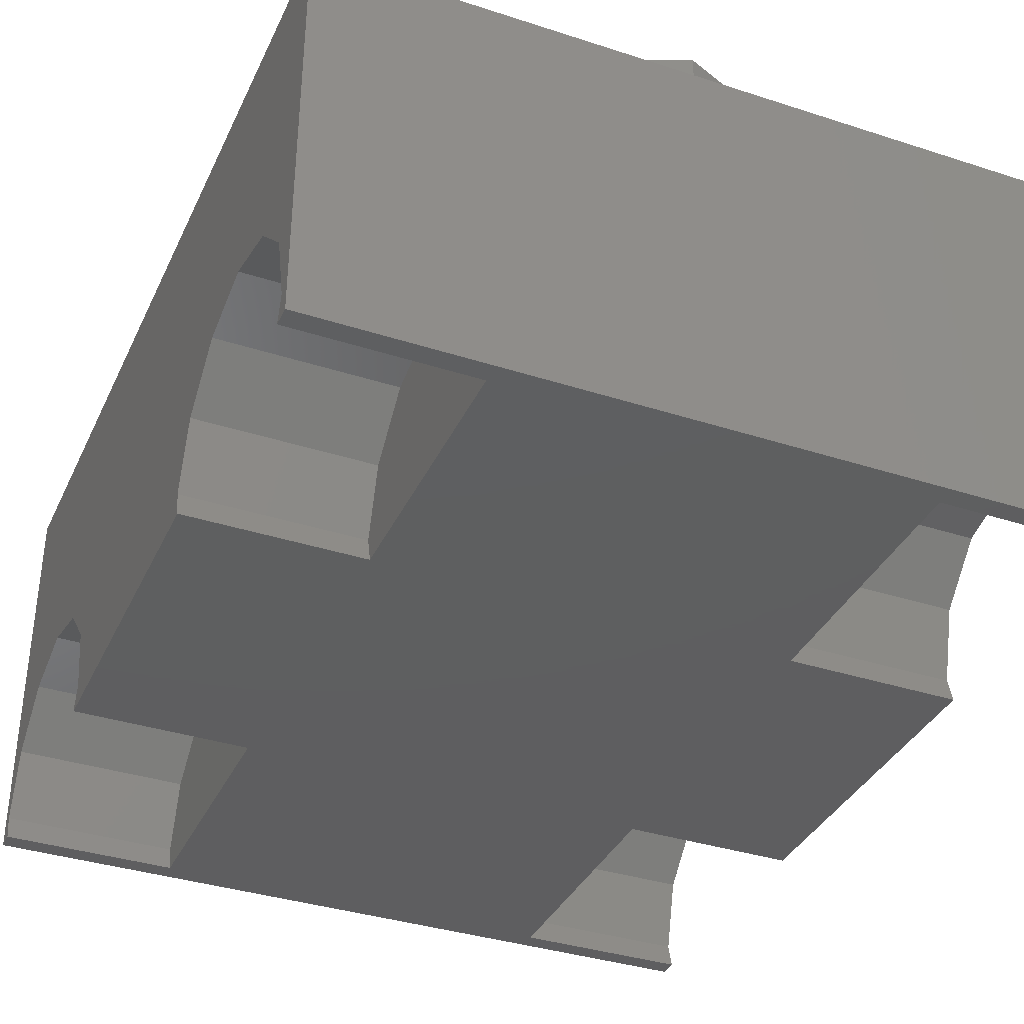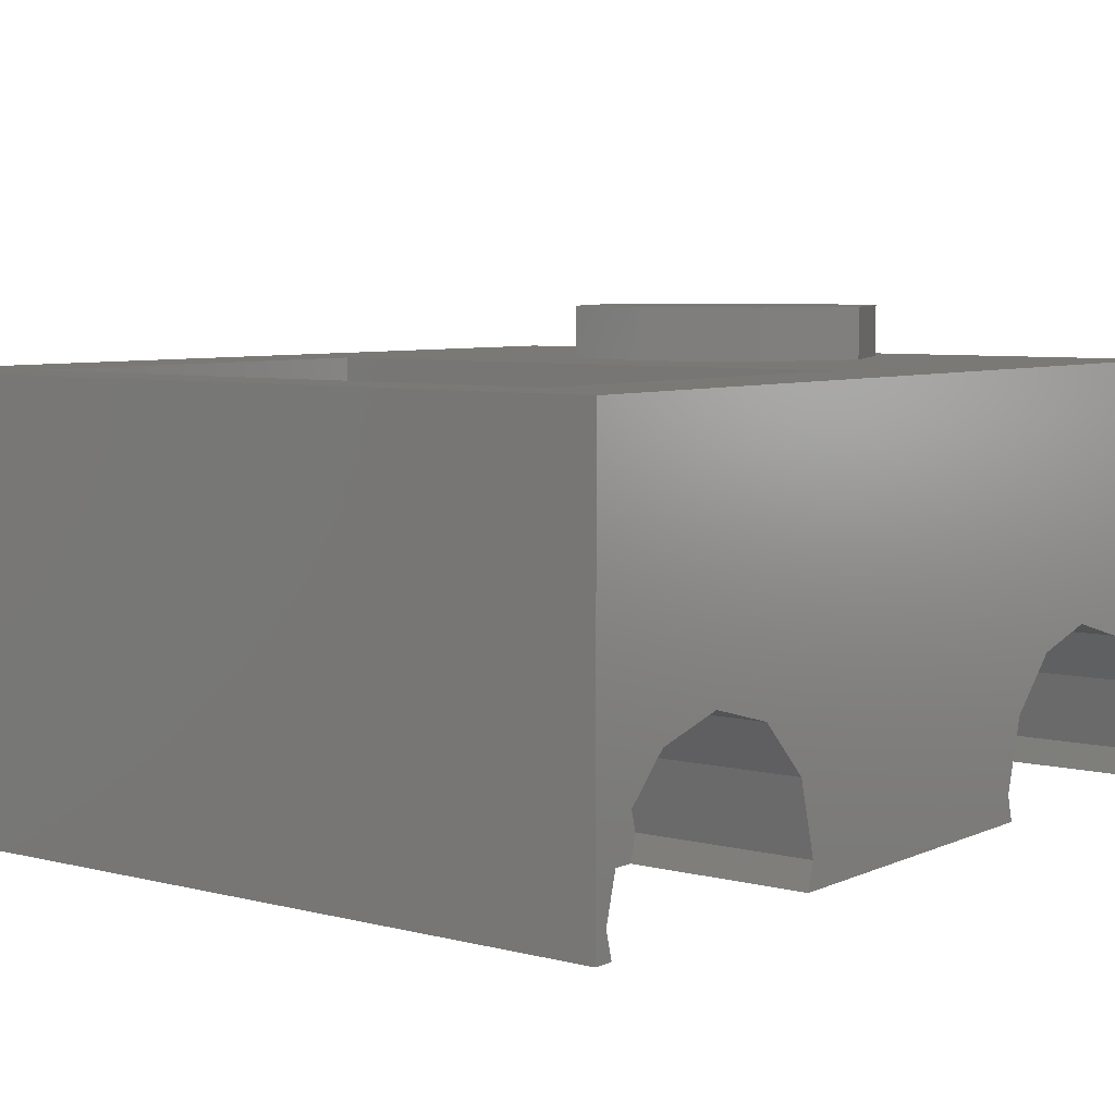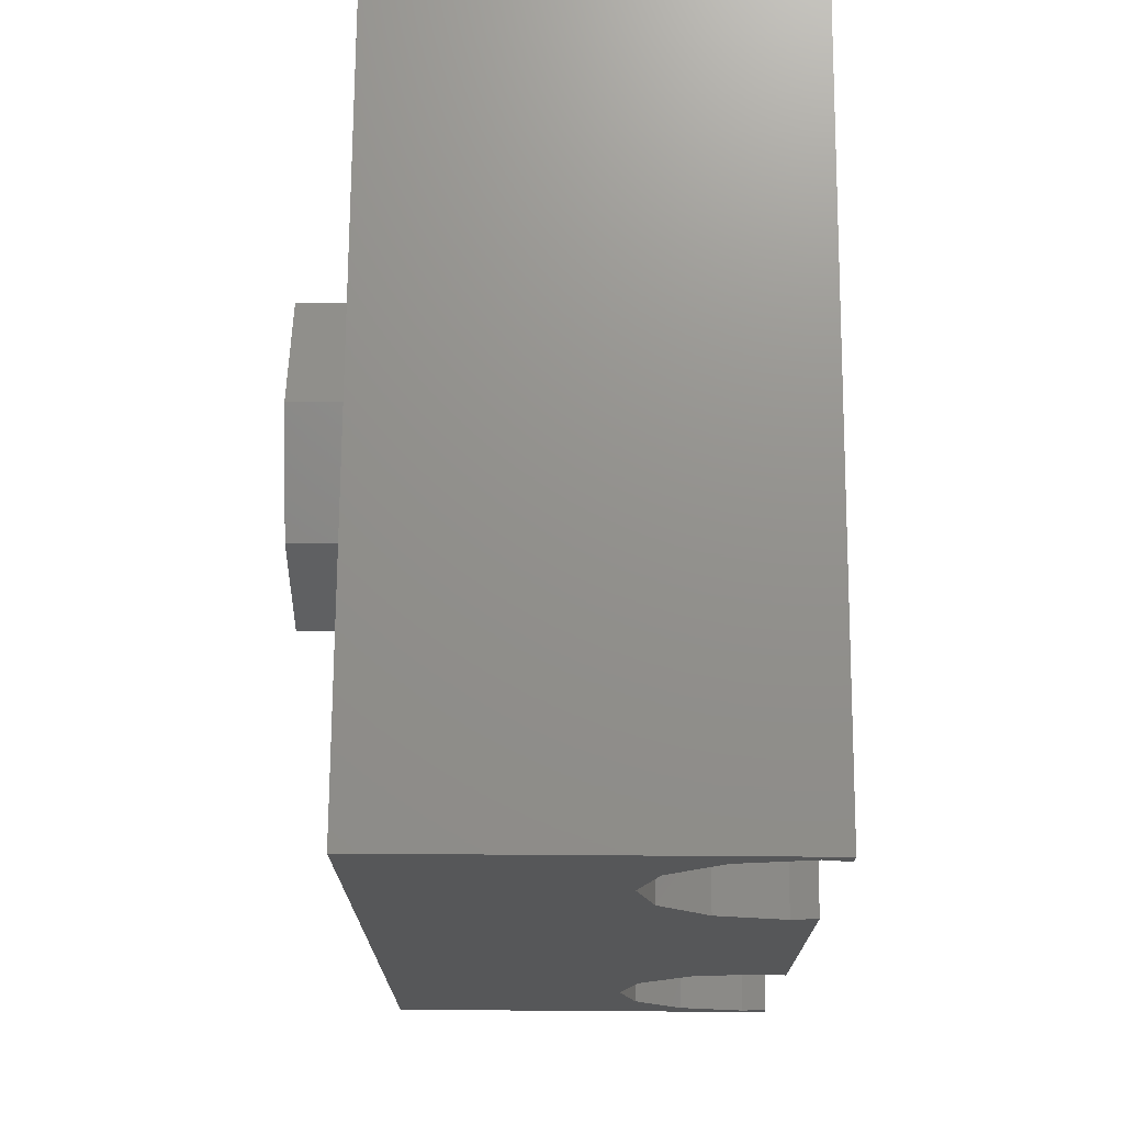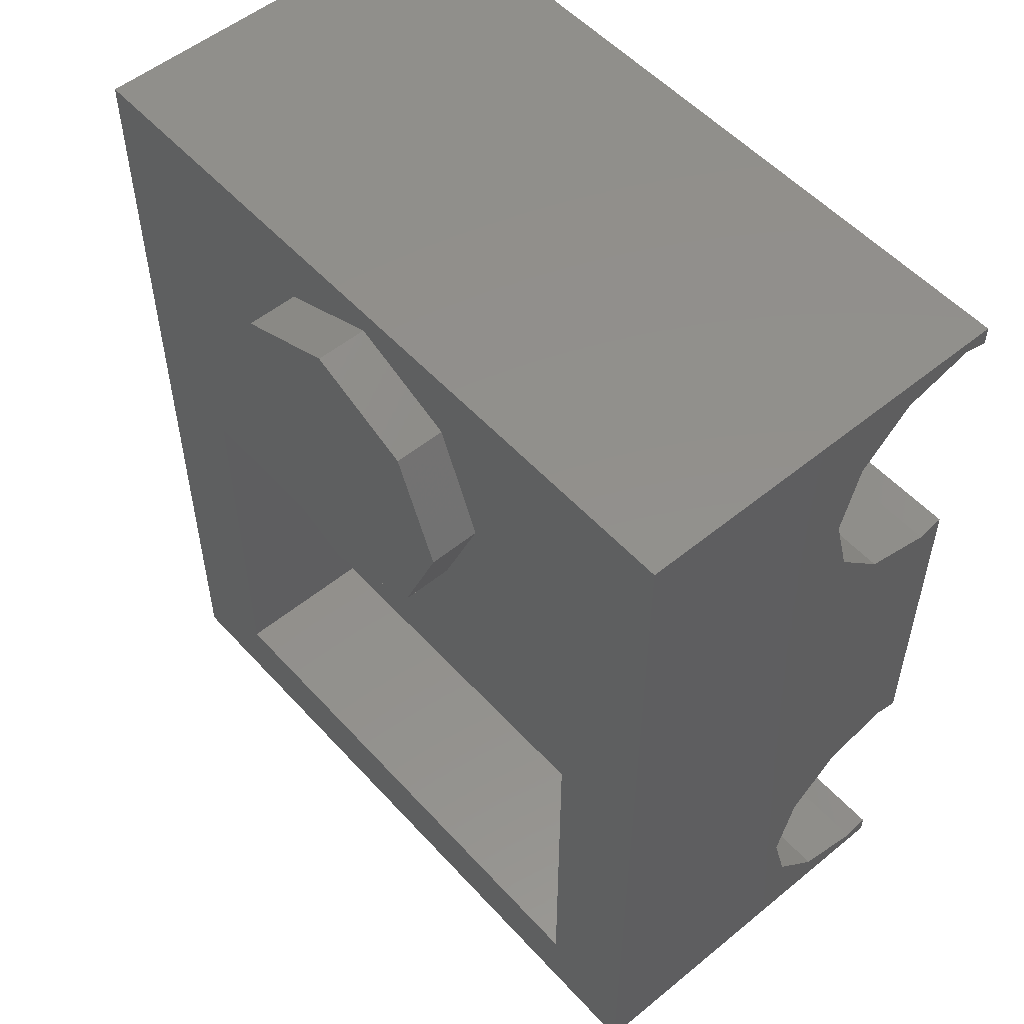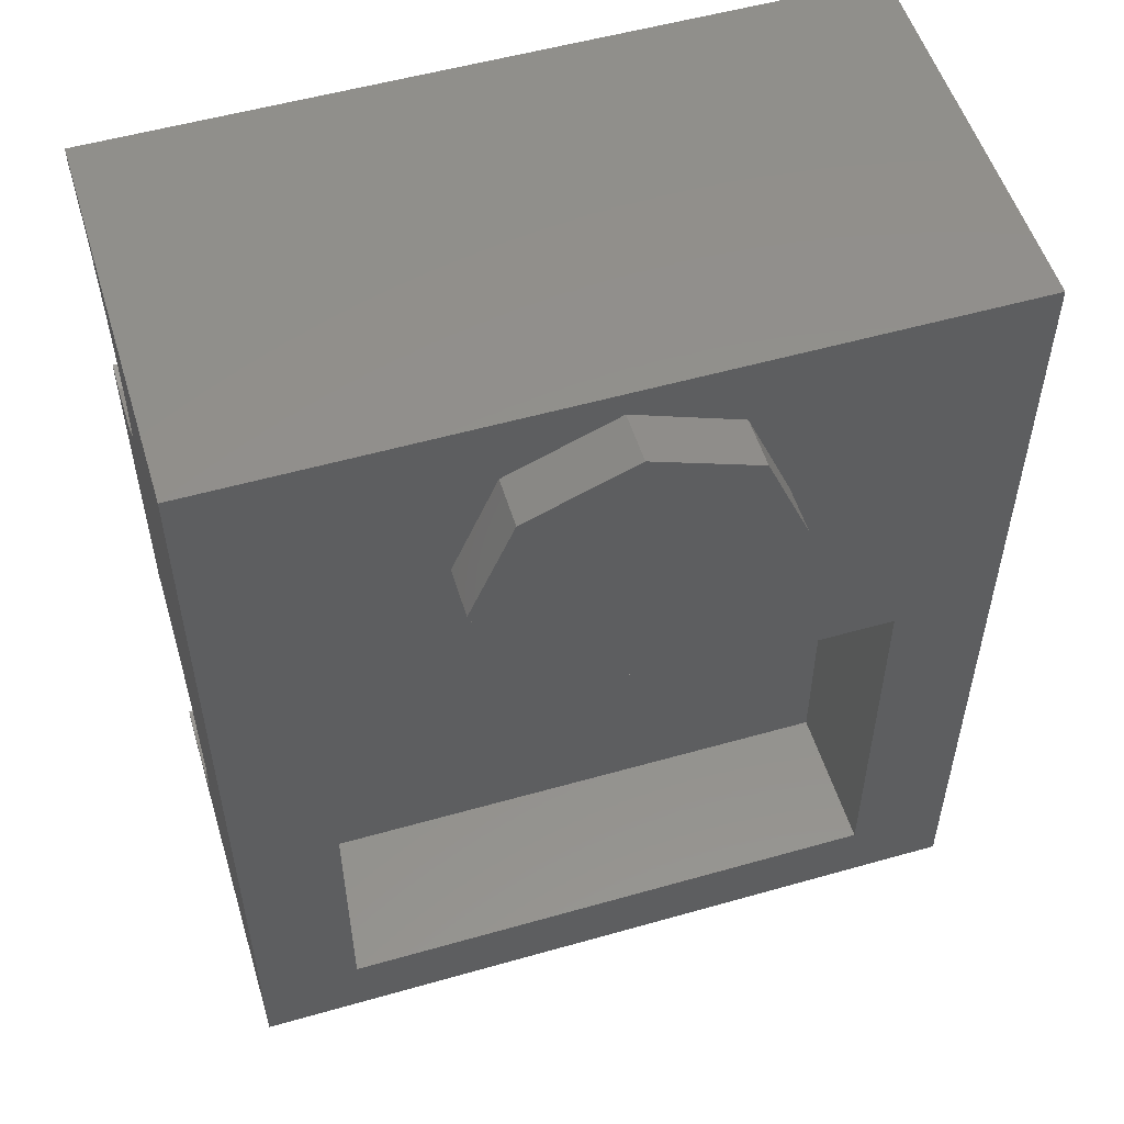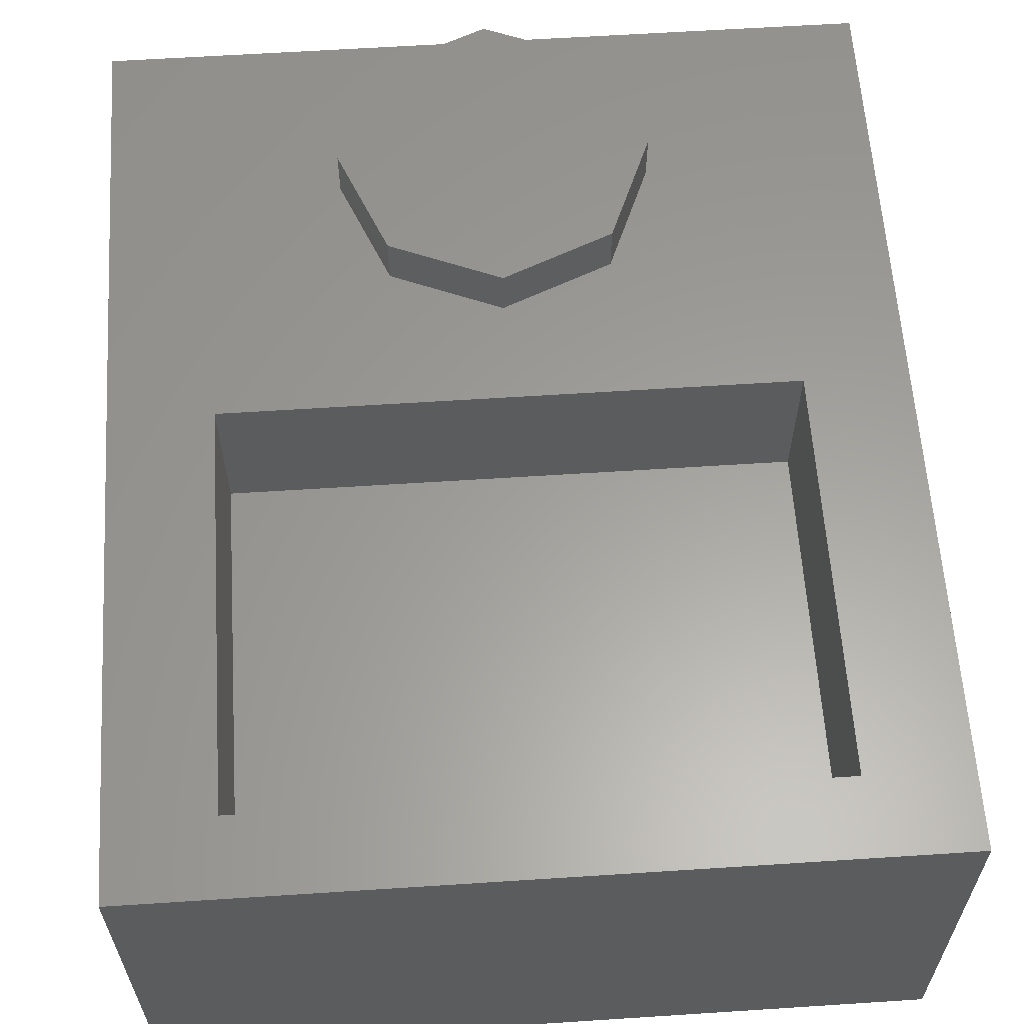
<metadata>
{"format":"stl","ext":"stl","renderer":"f3d","projection":"perspective","resolution":1024,"background":"white","views":[{"elev":-36.5,"azim":157.1,"up":"+Z"},{"elev":6.2,"azim":37.2,"up":"+Z"},{"elev":72.4,"azim":90.4,"up":"+Y"},{"elev":53.4,"azim":48.9,"up":"+Y"},{"elev":53.6,"azim":-16.9,"up":"+Y"},{"elev":60.9,"azim":-3.8,"up":"+Z"}]}
</metadata>
<code>
# stl→obj: 104 verts, 204 faces
v 0.75 0.8382 0.3875
v 0.75 0.9 0.2
v 0.75 0.9 1
v 0.75 0.875 0.25
v 0.75 0.7375 0.4882
v 0.75 0.6 0.525
v 0.75 0.4625 0.4882
v 0.75 -0.4625 0.4882
v 0.75 0.3618 0.3875
v 0.75 -0.325 0.25
v 0.75 0.325 0.25
v 0.75 -0.3618 0.3875
v 0.75 -0.9 1
v 0.75 -0.6 0.525
v 0.75 -0.9 0.2
v 0.75 -0.8382 0.3875
v 0.75 -0.7375 0.4882
v 0.75 0.8616 0.2
v 0.75 0.3384 0.2
v 0.75 -0.3384 0.2
v 0.75 -0.875 0.25
v 0.75 -0.8616 0.2
v 0.55 0.05 1
v 0.3 0.55 1
v 0.2121 0.7621 1
v 0 0.85 1
v -0.75 0.9 1
v -0.3 0.55 1
v -0.2121 0.7621 1
v -0.75 -0.9 1
v -0.55 0.05 1
v 0.55 -0.75 1
v -0.55 -0.75 1
v 0.2121 0.3379 1
v 0 0.25 1
v -0.2121 0.3379 1
v -0.75 -0.3384 0.2
v -0.4075 0.3384 0.2
v -0.4075 -0.3384 0.2
v -0.75 0.3384 0.2
v 0.4075 -0.8616 0.2
v 0.4075 -0.3384 0.2
v 0.4075 0.3384 0.2
v -0.4075 -0.8616 0.2
v -0.75 -0.9 0.2
v -0.75 -0.8616 0.2
v 0.4075 0.8616 0.2
v -0.4075 0.8616 0.2
v -0.75 0.9 0.2
v -0.75 0.8616 0.2
v -0.75 -0.875 0.25
v -0.75 -0.325 0.25
v -0.75 0.325 0.25
v -0.75 0.8382 0.3875
v -0.75 0.875 0.25
v -0.75 0.7375 0.4882
v -0.75 0.6 0.525
v -0.75 0.4625 0.4882
v -0.75 -0.4625 0.4882
v -0.75 0.3618 0.3875
v -0.75 -0.3618 0.3875
v -0.75 -0.6 0.525
v -0.75 -0.7375 0.4882
v -0.75 -0.8382 0.3875
v 0.2121 0.7621 1.1
v 0.2121 0.3379 1.1
v 0.3 0.55 1.1
v 0 0.85 1.1
v 0 0.25 1.1
v -0.2121 0.7621 1.1
v -0.2121 0.3379 1.1
v -0.3 0.55 1.1
v 0.55 -0.75 0.7
v 0.55 0.05 0.7
v -0.55 0.05 0.7
v -0.55 -0.75 0.7
v 0.4075 0.875 0.25
v 0.4075 0.8382 0.3875
v 0.4075 0.7375 0.4882
v 0.4075 0.6 0.525
v 0.4075 0.4625 0.4882
v 0.4075 0.3618 0.3875
v 0.4075 0.325 0.25
v 0.4075 -0.7375 0.4882
v 0.4075 -0.8382 0.3875
v 0.4075 -0.875 0.25
v 0.4075 -0.3618 0.3875
v 0.4075 -0.4625 0.4882
v 0.4075 -0.6 0.525
v 0.4075 -0.325 0.25
v -0.4075 -0.875 0.25
v -0.4075 -0.8382 0.3875
v -0.4075 -0.7375 0.4882
v -0.4075 -0.4625 0.4882
v -0.4075 -0.6 0.525
v -0.4075 -0.3618 0.3875
v -0.4075 -0.325 0.25
v -0.4075 0.875 0.25
v -0.4075 0.8382 0.3875
v -0.4075 0.7375 0.4882
v -0.4075 0.6 0.525
v -0.4075 0.3618 0.3875
v -0.4075 0.4625 0.4882
v -0.4075 0.325 0.25
f 1 2 3
f 2 1 4
f 3 5 1
f 3 6 5
f 3 7 6
f 8 7 3
f 9 10 11
f 7 8 9
f 9 12 10
f 9 8 12
f 13 8 3
f 8 13 14
f 15 16 13
f 17 13 16
f 14 13 17
f 2 4 18
f 10 19 11
f 19 10 20
f 21 15 22
f 16 15 21
f 3 23 13
f 3 24 23
f 3 25 24
f 3 26 25
f 27 28 29
f 30 31 27
f 28 27 31
f 26 27 29
f 27 26 3
f 32 13 23
f 33 13 32
f 33 30 13
f 31 30 33
f 34 23 24
f 35 23 34
f 35 31 23
f 36 31 35
f 31 36 28
f 37 38 39
f 38 37 40
f 15 41 22
f 39 42 41
f 42 39 43
f 39 41 44
f 15 44 41
f 45 44 15
f 44 45 46
f 42 19 20
f 19 42 43
f 47 2 18
f 38 43 39
f 43 38 47
f 48 47 38
f 48 2 47
f 49 48 50
f 48 49 2
f 46 45 51
f 40 52 53
f 52 40 37
f 54 49 55
f 55 49 50
f 49 54 27
f 56 27 54
f 57 27 56
f 58 27 57
f 59 58 60
f 52 60 53
f 61 60 52
f 59 60 61
f 58 59 27
f 30 59 62
f 30 62 63
f 45 64 51
f 59 30 27
f 64 30 63
f 30 64 45
f 2 27 3
f 27 2 49
f 45 13 30
f 13 45 15
f 65 66 67
f 68 66 65
f 68 69 66
f 70 69 68
f 70 71 69
f 71 70 72
f 66 24 67
f 24 66 34
f 25 68 65
f 68 25 26
f 67 25 65
f 25 67 24
f 26 70 68
f 70 26 29
f 28 70 29
f 70 28 72
f 36 72 28
f 72 36 71
f 35 66 69
f 66 35 34
f 36 69 71
f 69 36 35
f 73 23 74
f 23 73 32
f 75 73 74
f 73 75 76
f 33 75 31
f 75 33 76
f 75 23 31
f 23 75 74
f 73 33 32
f 33 73 76
f 47 4 77
f 4 47 18
f 77 1 78
f 1 77 4
f 78 5 79
f 5 78 1
f 80 5 6
f 5 80 79
f 9 81 7
f 81 9 82
f 81 6 7
f 6 81 80
f 78 47 77
f 79 47 78
f 80 47 79
f 81 47 80
f 43 81 82
f 81 43 47
f 43 82 83
f 11 82 9
f 82 11 83
f 19 83 11
f 83 19 43
f 16 84 17
f 84 16 85
f 22 86 21
f 86 22 41
f 87 8 88
f 8 87 12
f 89 8 14
f 8 89 88
f 42 10 90
f 10 42 20
f 84 14 17
f 14 84 89
f 90 12 87
f 12 90 10
f 21 85 16
f 85 21 86
f 87 42 90
f 88 42 87
f 89 42 88
f 84 42 89
f 41 84 85
f 84 41 42
f 41 85 86
f 91 64 92
f 64 91 51
f 92 63 93
f 63 92 64
f 62 94 95
f 94 62 59
f 61 94 59
f 94 61 96
f 44 51 91
f 51 44 46
f 52 96 61
f 96 52 97
f 63 95 93
f 95 63 62
f 39 96 97
f 39 94 96
f 39 95 94
f 39 93 95
f 44 93 39
f 93 44 92
f 92 44 91
f 37 97 52
f 97 37 39
f 50 98 55
f 98 50 48
f 55 99 54
f 99 55 98
f 54 100 56
f 100 54 99
f 57 100 101
f 100 57 56
f 102 58 103
f 58 102 60
f 58 101 103
f 101 58 57
f 48 99 98
f 48 100 99
f 48 101 100
f 48 103 101
f 38 103 48
f 103 38 102
f 102 38 104
f 104 60 102
f 60 104 53
f 38 53 104
f 53 38 40

</code>
